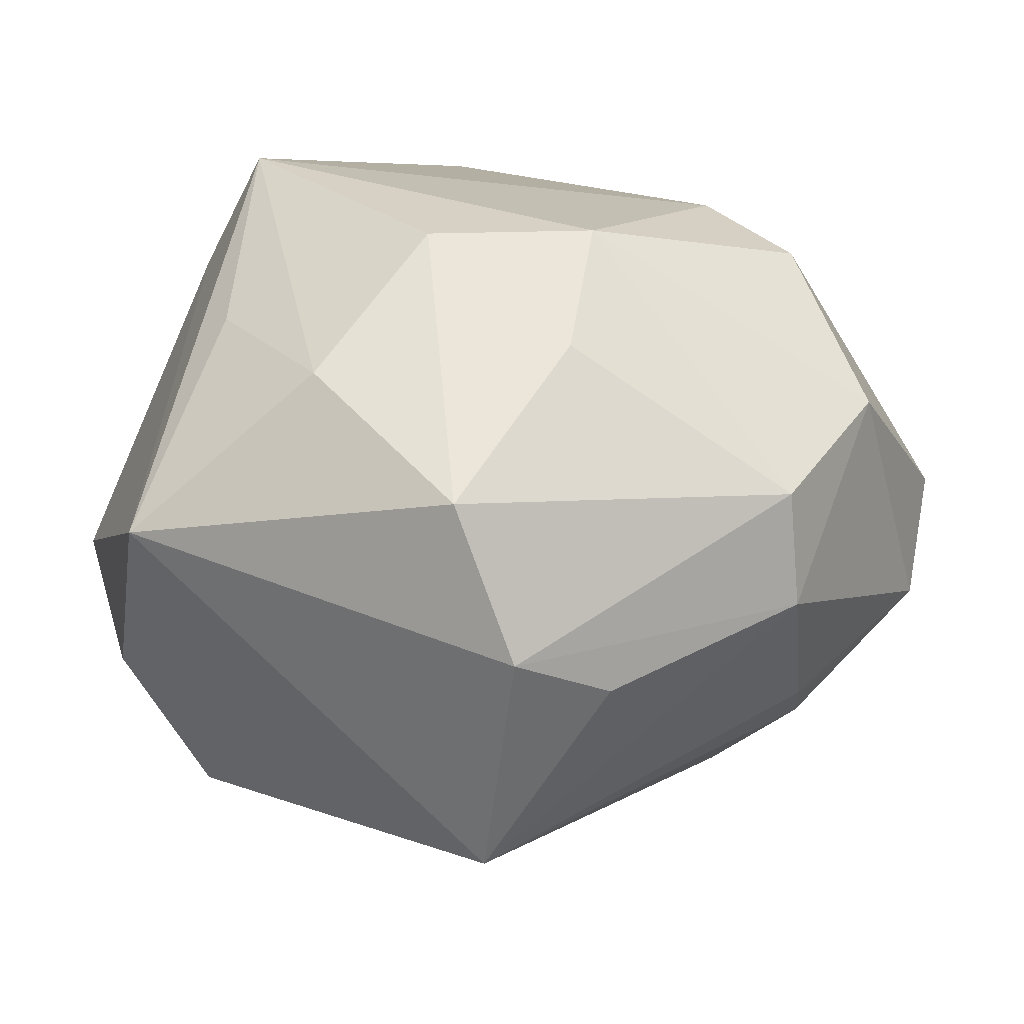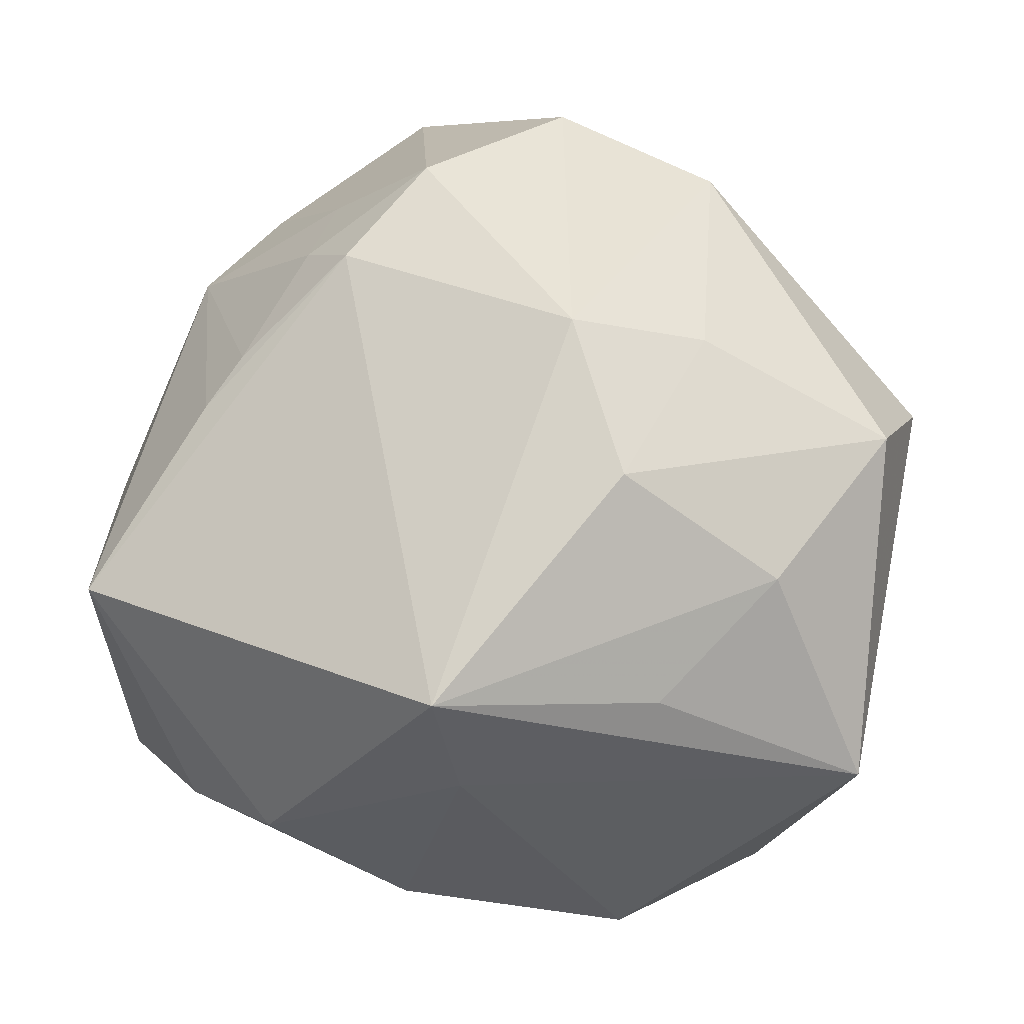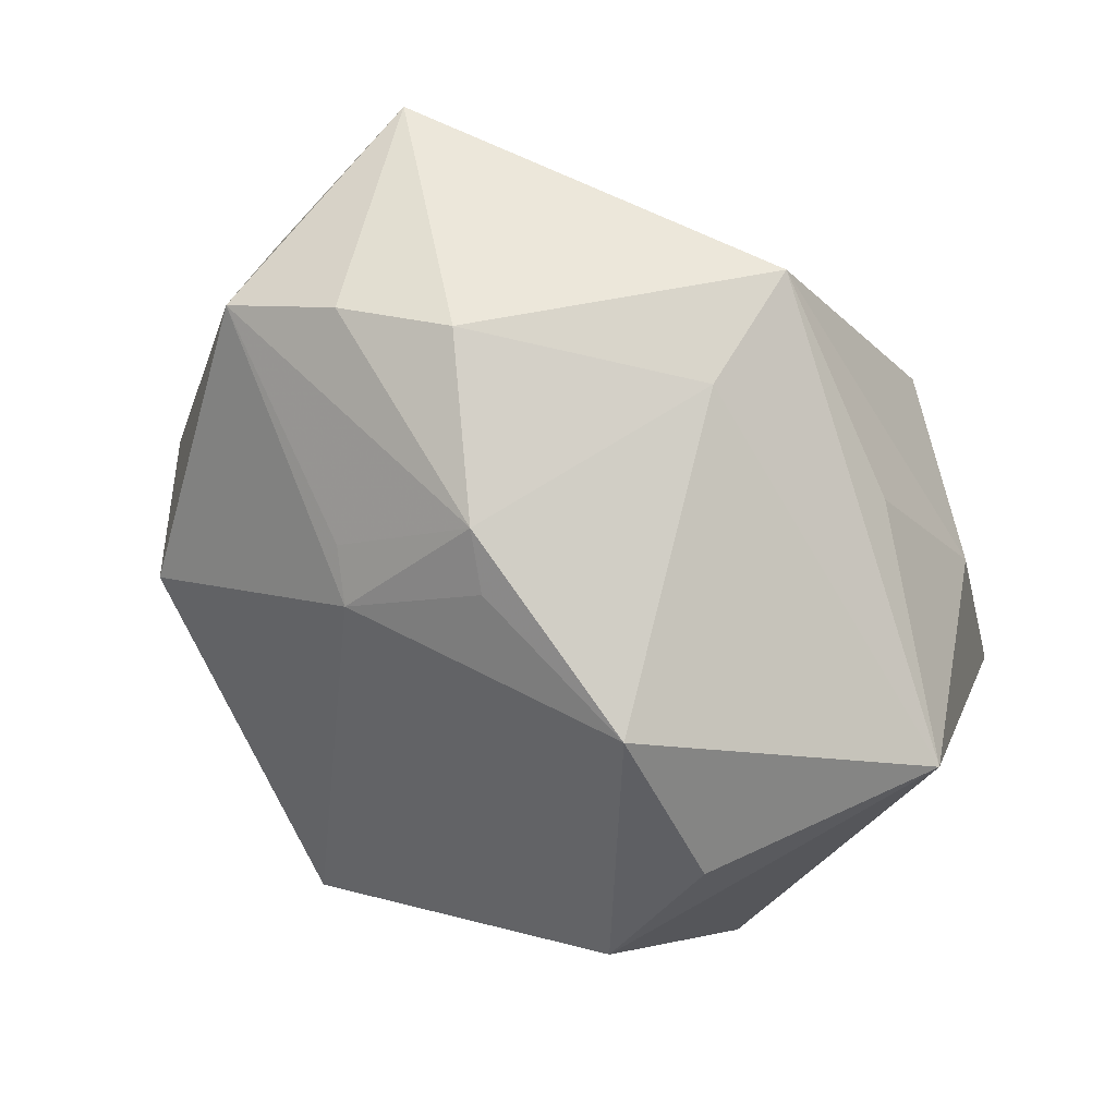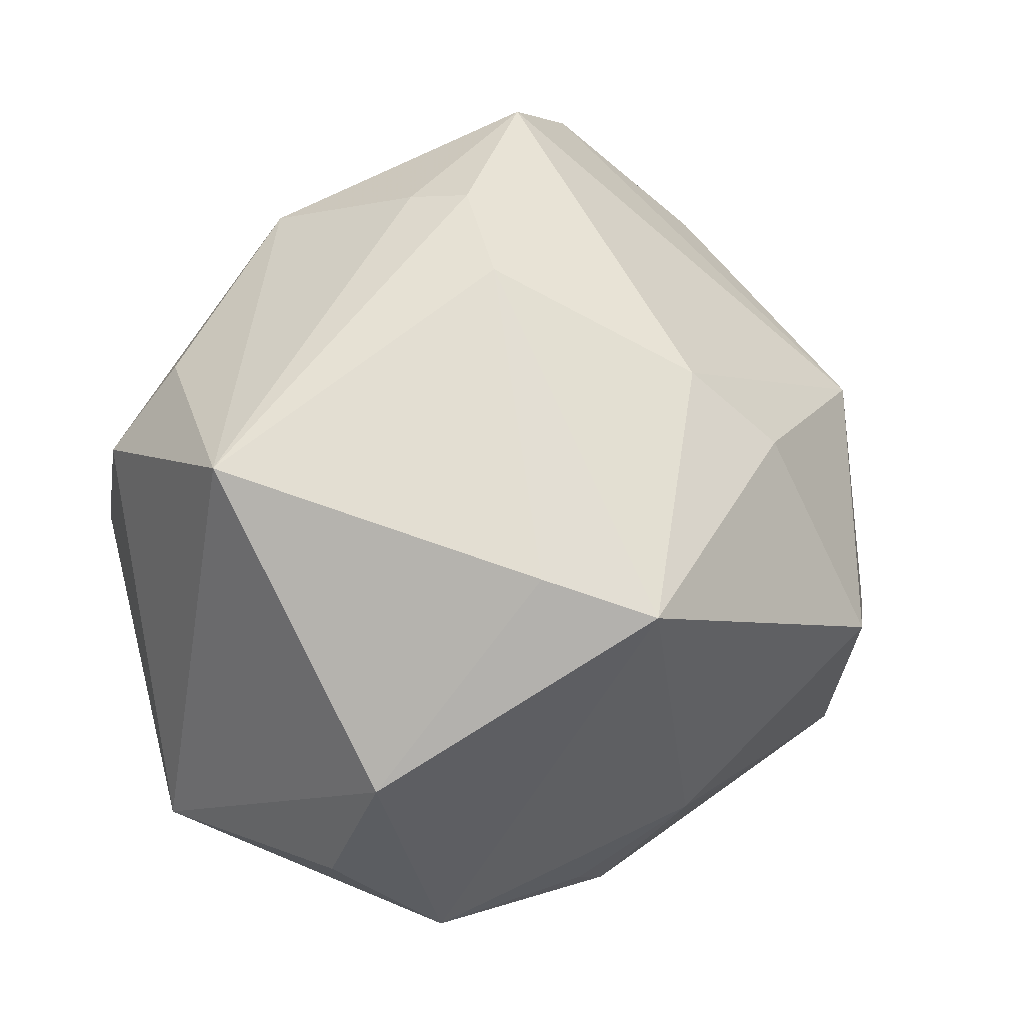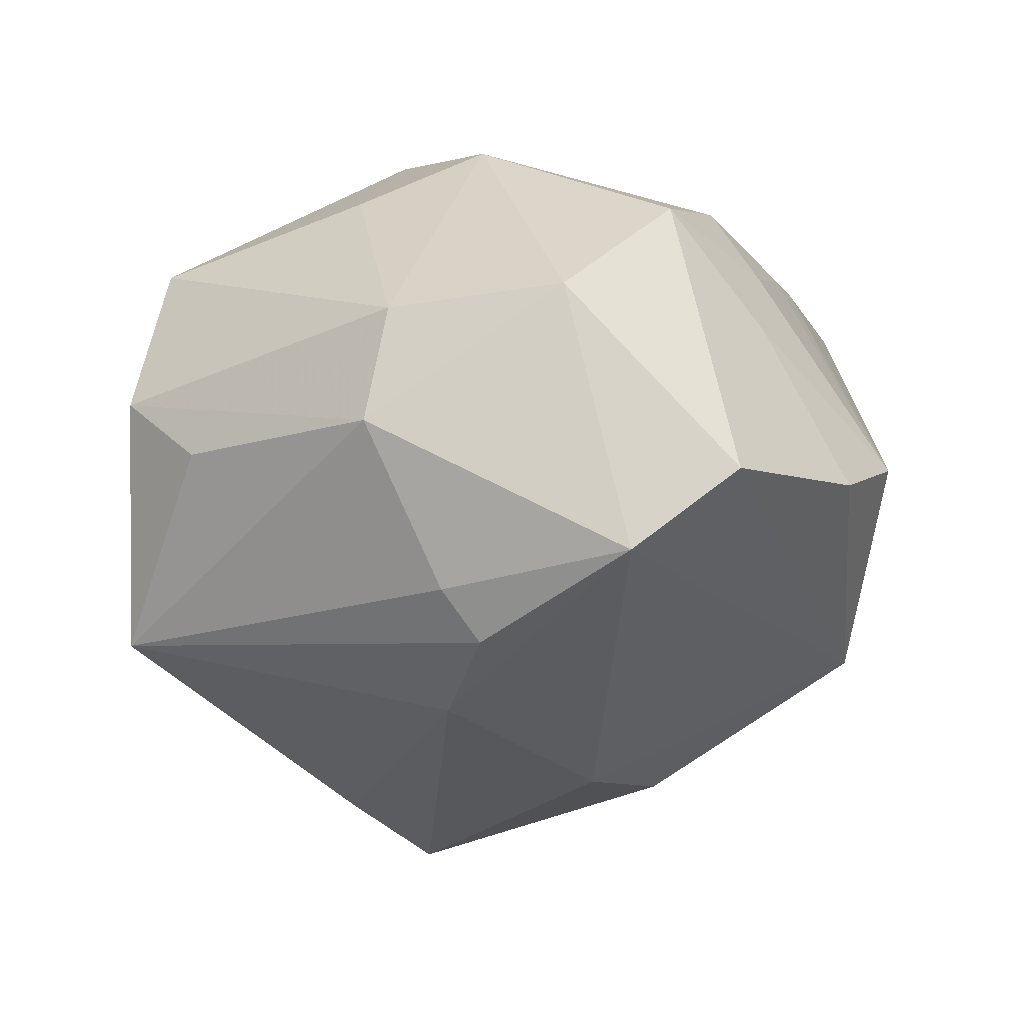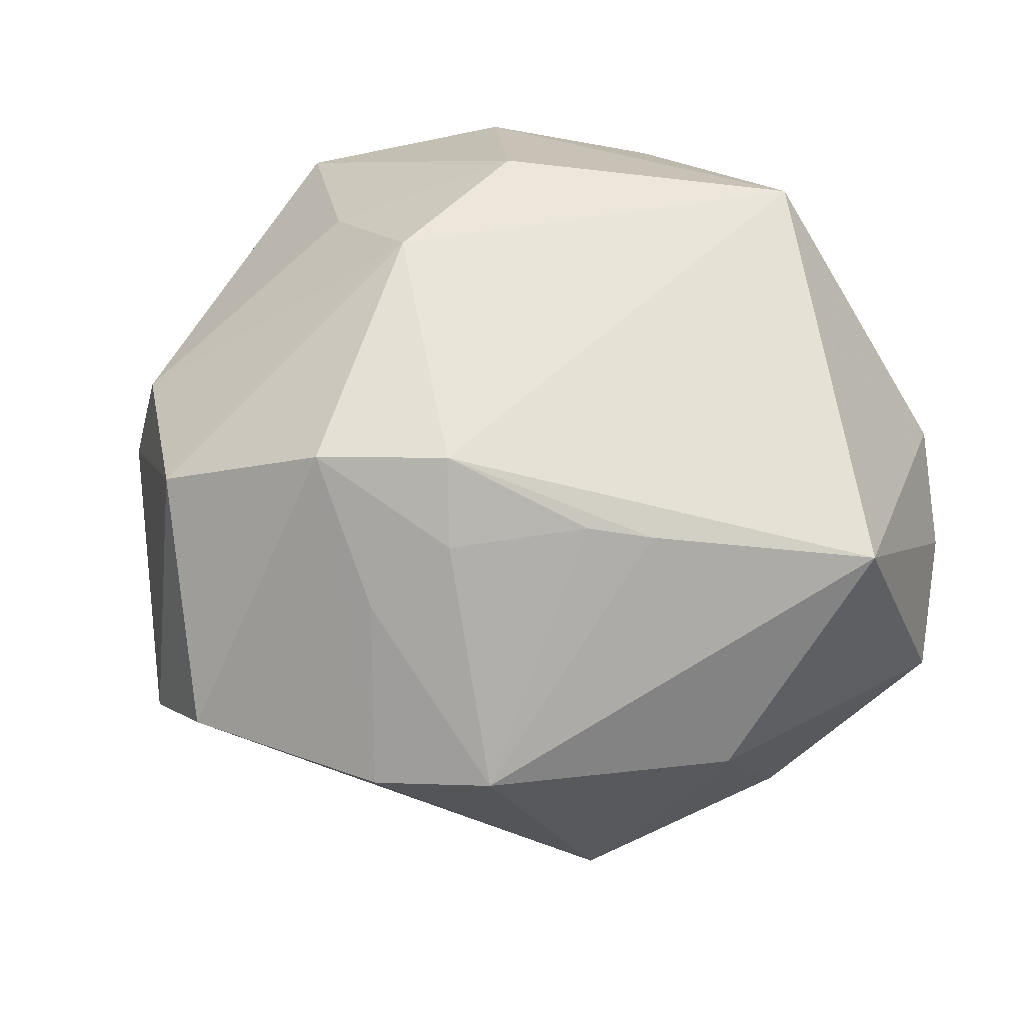
<metadata>
{"format":"obj","ext":"obj","renderer":"f3d","projection":"perspective","resolution":1024,"background":"white","views":[{"elev":32.2,"azim":97.8,"up":"+Z"},{"elev":75.0,"azim":-2.1,"up":"+Z"},{"elev":-79.5,"azim":-46.1,"up":"+Y"},{"elev":-2.1,"azim":149.6,"up":"+Y"},{"elev":-1.9,"azim":162.4,"up":"+Z"},{"elev":44.4,"azim":-125.6,"up":"+Z"}]}
</metadata>
<code>
v 0.03044 -0.04329 -0.0109
v -0.01744 0.01086 -0.04053
v -0.02493 0.02956 0.02518
v -0.03353 -0.01272 -0.03776
v 0.01174 -0.05195 -0.00564
v 0.0307 -0.01648 0.03308
v 0.03036 0.04187 0.005318
v 0.007312 -0.01139 -0.05091
v -0.04038 0.03485 0.0007286
v 0.01903 -0.006795 -0.04358
v -0.01974 0.02609 0.03376
v -0.04214 -0.03452 0.00268
v 0.002522 0.05643 -0.009911
v -0.05292 -0.01206 0.02205
v -0.01788 -0.03671 -0.01961
v -0.05074 -0.02587 -0.007045
v 0.05257 0.01037 0.008761
v 0.01719 0.032 -0.02908
v -0.01052 0.05764 -0.0004127
v -0.0332 0.01568 0.02706
v 0.0461 0.002527 0.02601
v 0.008073 0.04886 0.0214
v -0.005815 0.01936 -0.03907
v -0.03031 0.04468 -0.001657
v -0.05206 0.007646 -0.002243
v 0.05172 0.006561 -0.02153
v -0.007873 -0.03878 0.02688
v -0.01571 -0.04758 -0.001882
v -0.04325 -0.008463 -0.0253
v -0.0215 0.03862 0.01782
v 0.02351 0.01307 0.0351
v -0.01063 -0.03179 0.04108
v 0.01598 -0.03055 0.0315
v 0.02697 0.04024 0.01876
v 0.01636 0.04251 -0.0207
v -0.03206 -0.04035 0.01109
v 0.01253 -0.005675 0.04314
v -0.009578 0.03777 0.0325
v -0.04115 0.01979 -0.02408
v 0.007336 0.01383 0.04236
v -0.02336 -0.03613 -0.01549
v 0.0411 -0.03745 0.01554
v 0.04674 0.02093 0.002083
v -0.009567 -0.04688 -0.006172
v 0.02117 0.04274 -0.01445
v -0.03791 0.009698 0.02587
v 0.03262 -0.0325 -0.02725
f 26 42 47
f 6 42 21
f 21 42 17
f 17 42 26
f 16 12 14
f 36 32 14
f 14 12 36
f 1 42 5
f 5 47 1
f 1 47 42
f 8 2 23
f 8 47 5
f 21 17 34
f 34 17 7
f 14 32 11
f 32 40 11
f 32 42 33
f 33 6 32
f 42 6 33
f 37 40 32
f 32 6 37
f 37 6 21
f 45 7 26
f 26 35 45
f 45 13 7
f 35 13 45
f 26 7 43
f 43 17 26
f 7 17 43
f 29 16 25
f 14 9 25
f 25 16 14
f 32 36 27
f 5 42 27
f 27 42 32
f 28 36 12
f 5 27 28
f 28 27 36
f 12 16 28
f 26 47 10
f 47 8 10
f 18 8 23
f 23 13 18
f 18 13 35
f 18 10 8
f 18 35 26
f 26 10 18
f 2 8 4
f 4 16 29
f 21 34 31
f 31 34 40
f 31 37 21
f 40 37 31
f 46 9 14
f 14 11 46
f 22 13 19
f 40 34 22
f 22 34 7
f 7 13 22
f 19 24 38
f 38 22 19
f 38 11 40
f 40 22 38
f 39 25 9
f 9 24 39
f 29 25 39
f 39 4 29
f 2 4 39
f 23 2 39
f 39 13 23
f 19 13 39
f 39 24 19
f 15 8 5
f 15 4 8
f 16 4 15
f 9 46 20
f 20 46 11
f 11 38 3
f 9 20 3
f 3 20 11
f 30 24 9
f 30 38 24
f 9 3 30
f 30 3 38
f 5 28 44
f 44 15 5
f 28 15 44
f 41 28 16
f 16 15 41
f 41 15 28

</code>
